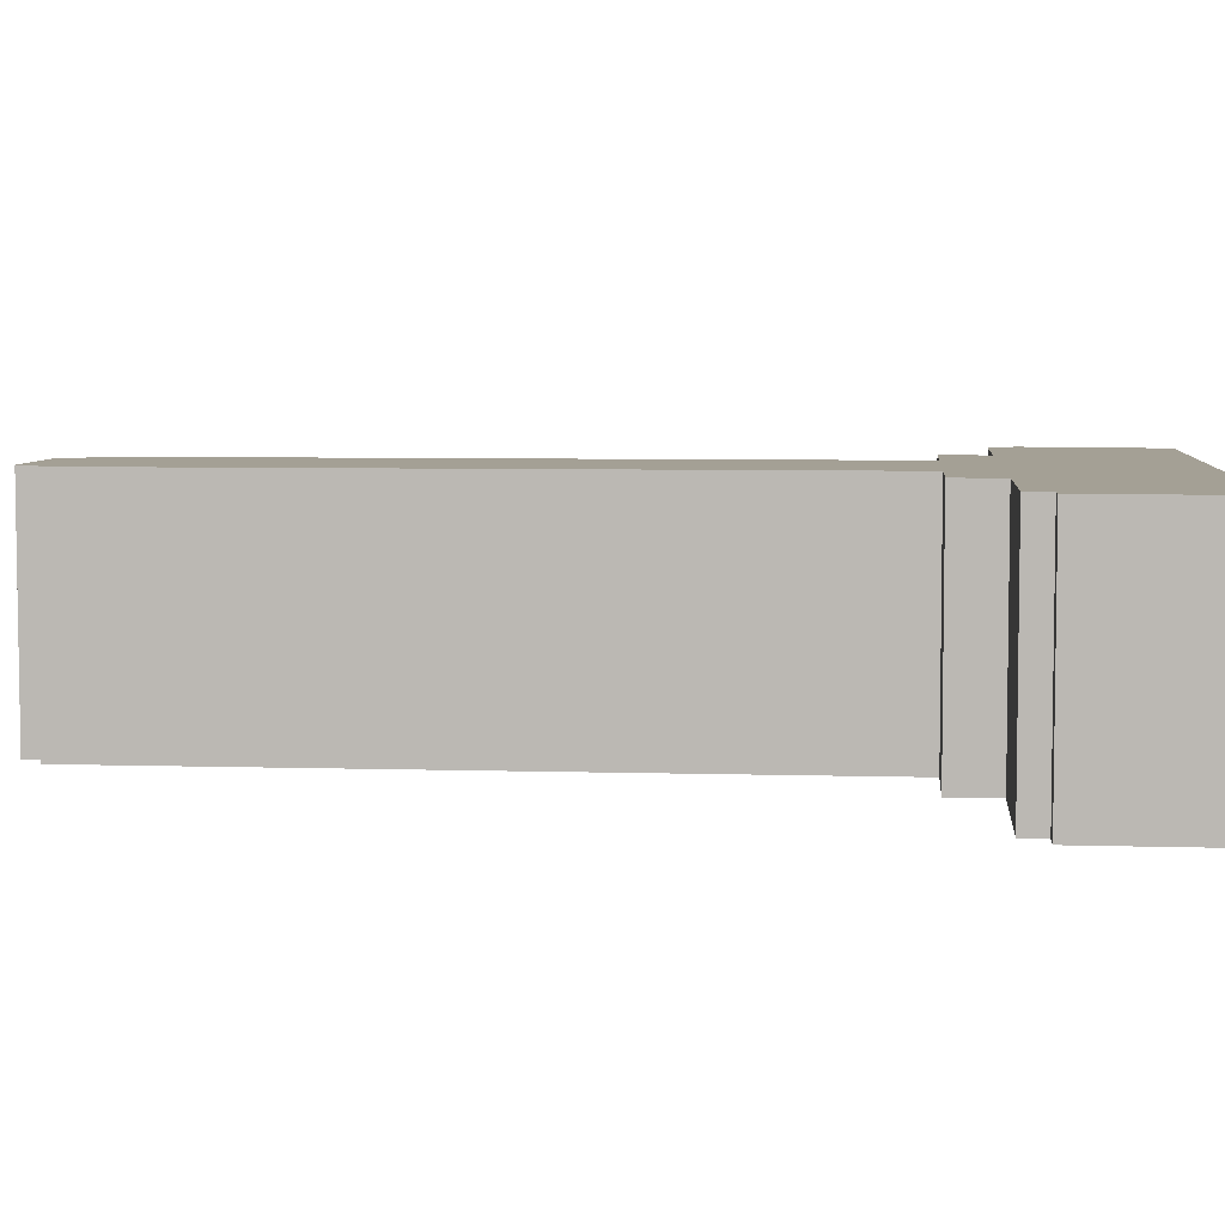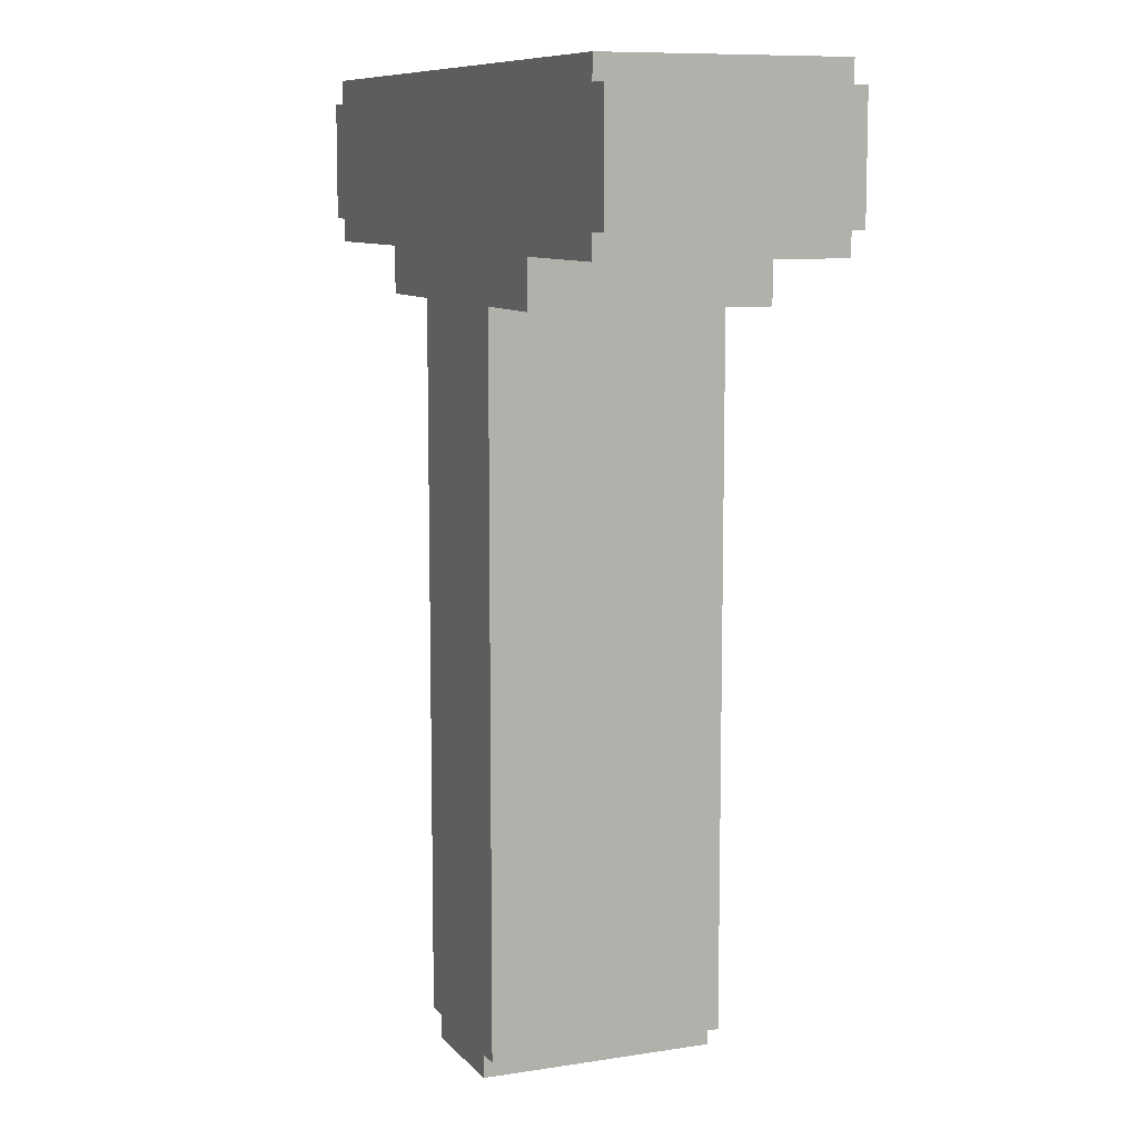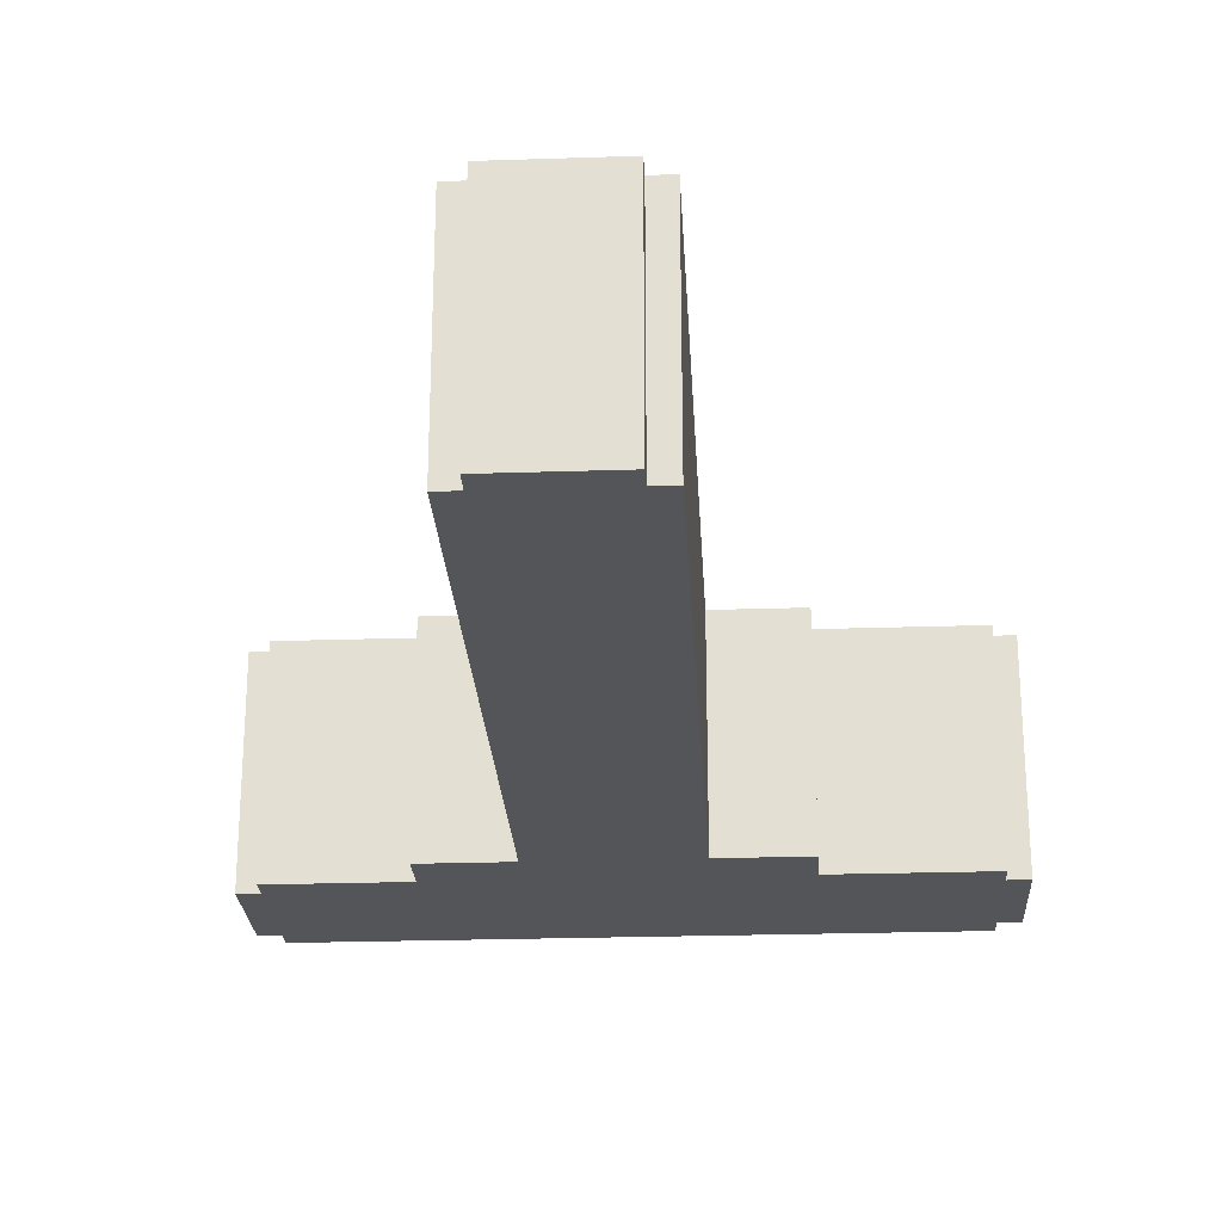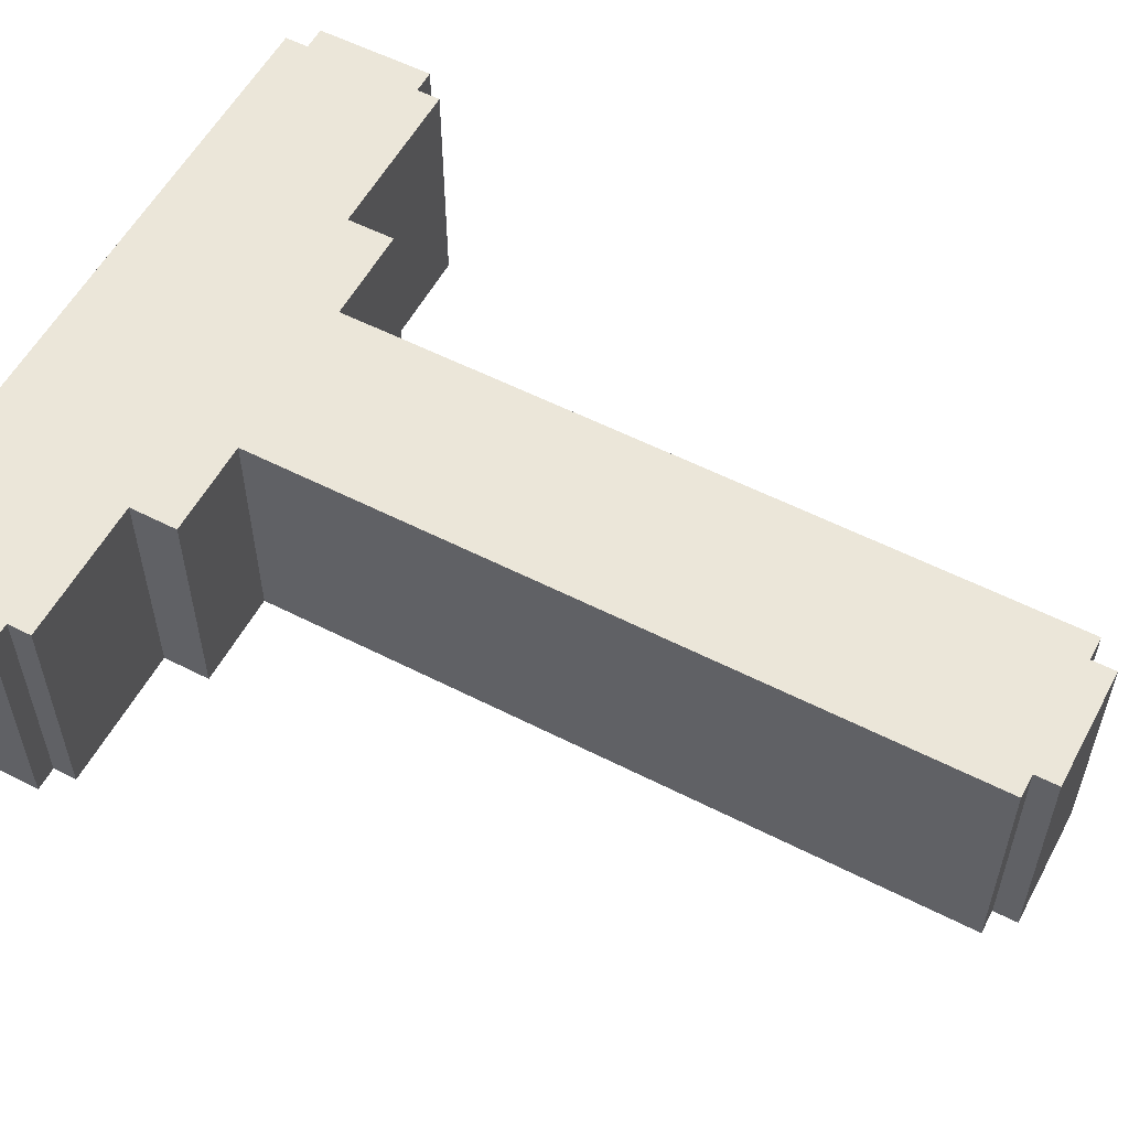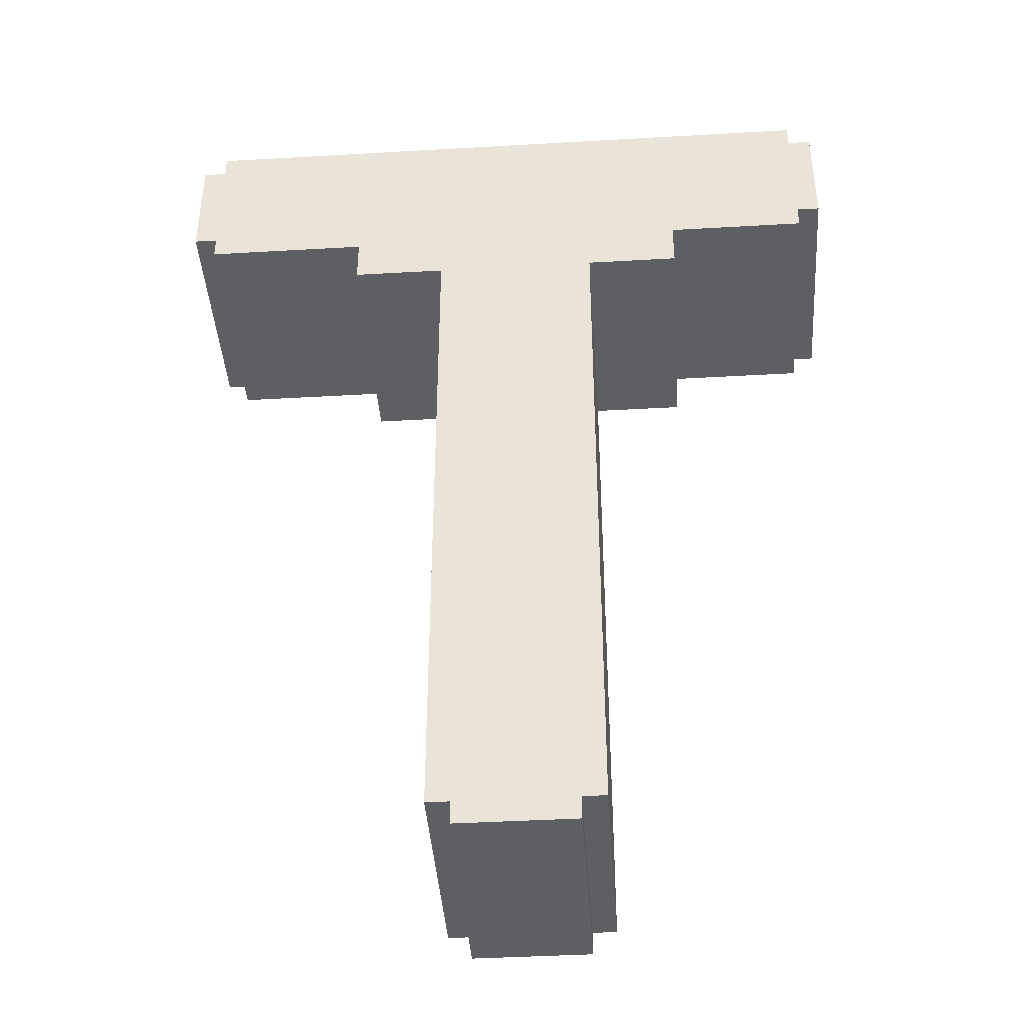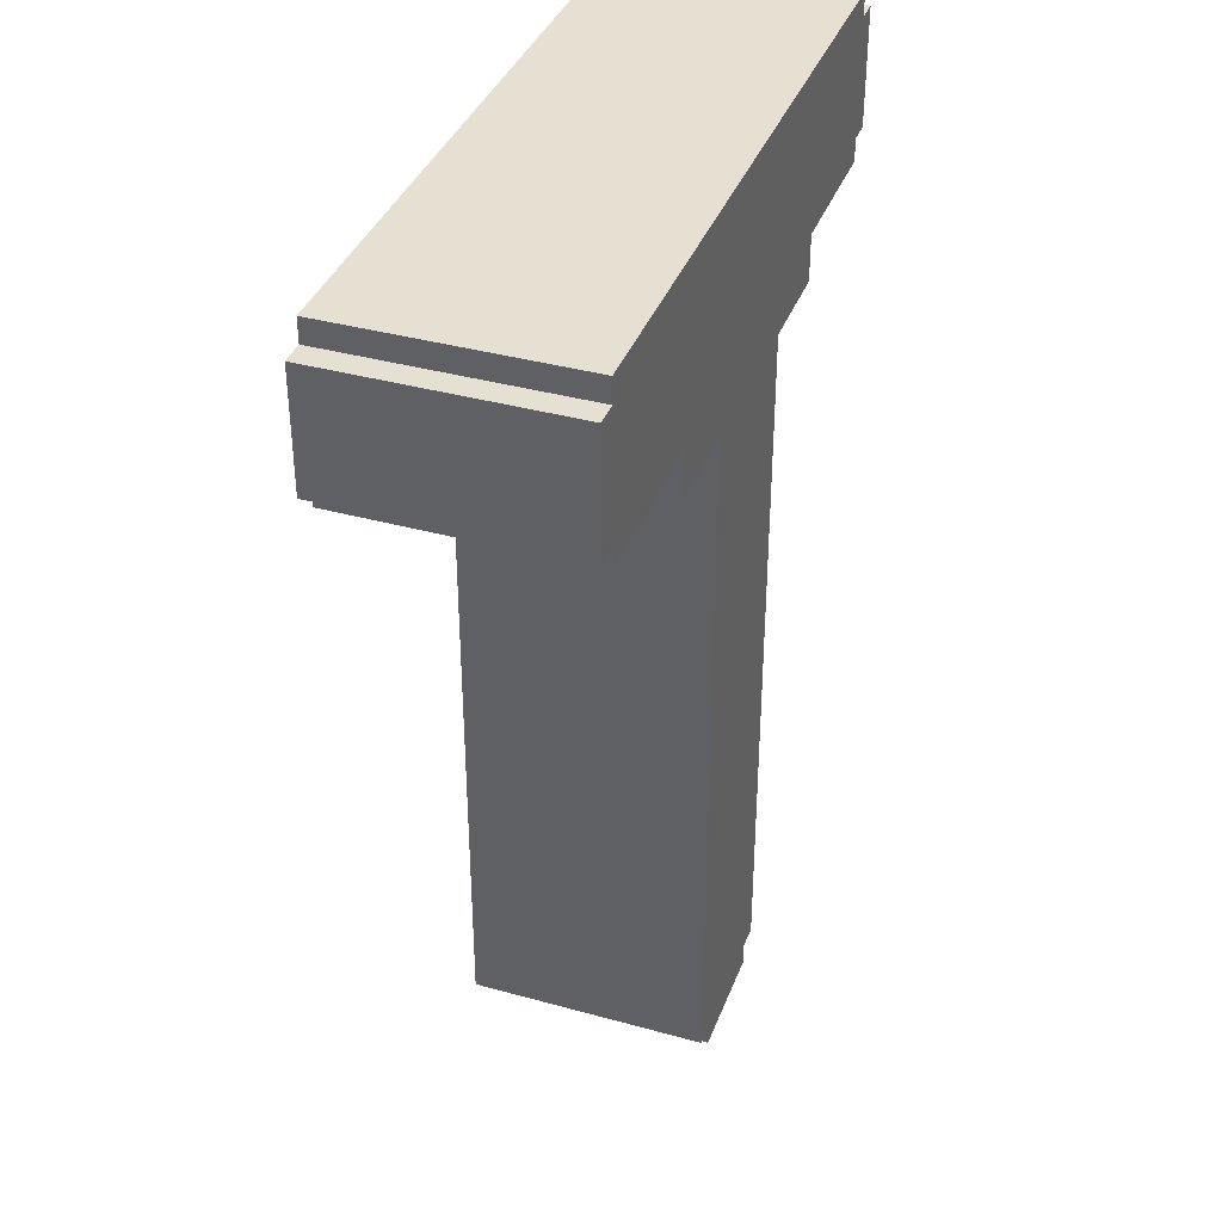
<metadata>
{"format":"obj","ext":"obj","renderer":"f3d","projection":"perspective","resolution":1024,"background":"white","views":[{"elev":5.8,"azim":95.4,"up":"+Z"},{"elev":9.3,"azim":-112.6,"up":"+Y"},{"elev":-24.6,"azim":3.1,"up":"+Z"},{"elev":56.3,"azim":-61.9,"up":"+Z"},{"elev":-41.6,"azim":-176.0,"up":"+Y"},{"elev":37.6,"azim":109.5,"up":"+Y"}]}
</metadata>
<code>
g T
v -15 34 5
v -15 34 -5
v -15 39 5
v -15 39 -5
v -14 33 5
v -14 33 -5
v -14 34 5
v -14 34 -5
v -14 39 5
v -14 39 -5
v -14 40 5
v -14 40 -5
v -8 31 5
v -8 31 -5
v -8 33 5
v -8 33 -5
v -4 1 5
v -4 1 -5
v -4 31 5
v -4 31 -5
v -3 0 5
v -3 0 -5
v -3 1 5
v -3 1 -5
v 2 0 5
v 2 0 -5
v 2 1 5
v 2 1 -5
v 3 1 5
v 3 1 -5
v 3 31 5
v 3 31 -5
v 7 31 5
v 7 31 -5
v 7 33 5
v 7 33 -5
v 14 33 5
v 14 33 -5
v 14 34 5
v 14 34 -5
v 14 39 5
v 14 39 -5
v 14 40 5
v 14 40 -5
v 15 34 5
v 15 34 -5
v 15 39 5
v 15 39 -5
v -15 34 5
v -15 39 5
v -14 33 5
v -14 34 5
v -14 39 5
v -14 40 5
v -8 31 5
v -8 33 5
v -4 1 5
v -4 31 5
v -3 0 5
v -3 1 5
v 2 0 5
v 2 1 5
v 3 1 5
v 3 31 5
v 7 31 5
v 7 33 5
v 14 33 5
v 14 34 5
v 14 39 5
v 14 40 5
v 15 34 5
v 15 39 5
v -15 34 -5
v -15 39 -5
v -14 33 -5
v -14 34 -5
v -14 39 -5
v -14 40 -5
v -8 31 -5
v -8 33 -5
v -4 1 -5
v -4 31 -5
v -3 0 -5
v -3 1 -5
v 2 0 -5
v 2 1 -5
v 3 1 -5
v 3 31 -5
v 7 31 -5
v 7 33 -5
v 14 33 -5
v 14 34 -5
v 14 39 -5
v 14 40 -5
v 15 34 -5
v 15 39 -5
v -3 0 5
v 2 0 5
v -3 0 -5
v 2 0 -5
v -4 1 5
v -3 1 5
v 2 1 5
v 3 1 5
v -4 1 -5
v -3 1 -5
v 2 1 -5
v 3 1 -5
v -8 31 5
v -4 31 5
v 3 31 5
v 7 31 5
v -8 31 -5
v -4 31 -5
v 3 31 -5
v 7 31 -5
v -14 33 5
v -8 33 5
v 7 33 5
v 14 33 5
v -14 33 -5
v -8 33 -5
v 7 33 -5
v 14 33 -5
v -15 34 5
v -14 34 5
v 14 34 5
v 15 34 5
v -15 34 -5
v -14 34 -5
v 14 34 -5
v 15 34 -5
v -15 39 5
v -14 39 5
v 14 39 5
v 15 39 5
v -15 39 -5
v -14 39 -5
v 14 39 -5
v 15 39 -5
v -14 40 5
v 14 40 5
v -14 40 -5
v 14 40 -5
f 3 2 1
f 4 2 3
f 7 6 5
f 8 6 7
f 11 10 9
f 12 10 11
f 15 14 13
f 16 14 15
f 19 18 17
f 20 18 19
f 23 22 21
f 24 22 23
f 25 26 27
f 27 26 28
f 29 30 31
f 31 30 32
f 33 34 35
f 35 34 36
f 37 38 39
f 39 38 40
f 41 42 43
f 43 42 44
f 45 46 47
f 47 46 48
f 52 50 49
f 53 50 52
f 56 52 51
f 56 54 53
f 56 53 52
f 58 56 55
f 60 58 57
f 61 60 59
f 62 58 60
f 62 60 61
f 63 58 62
f 64 56 58
f 64 58 63
f 65 56 64
f 66 54 56
f 66 56 65
f 67 54 66
f 68 54 67
f 69 54 68
f 70 54 69
f 71 69 68
f 72 69 71
f 73 74 76
f 76 74 77
f 75 76 80
f 77 78 80
f 76 77 80
f 79 80 82
f 81 82 84
f 83 84 85
f 84 82 86
f 85 84 86
f 86 82 87
f 82 80 88
f 87 82 88
f 88 80 89
f 80 78 90
f 89 80 90
f 90 78 91
f 91 78 92
f 92 78 93
f 93 78 94
f 92 93 95
f 95 93 96
f 99 98 97
f 100 98 99
f 105 102 101
f 106 102 105
f 107 104 103
f 108 104 107
f 113 110 109
f 114 110 113
f 115 112 111
f 116 112 115
f 121 118 117
f 122 118 121
f 123 120 119
f 124 120 123
f 129 126 125
f 130 126 129
f 131 128 127
f 132 128 131
f 133 134 137
f 137 134 138
f 135 136 139
f 139 136 140
f 141 142 143
f 143 142 144

</code>
